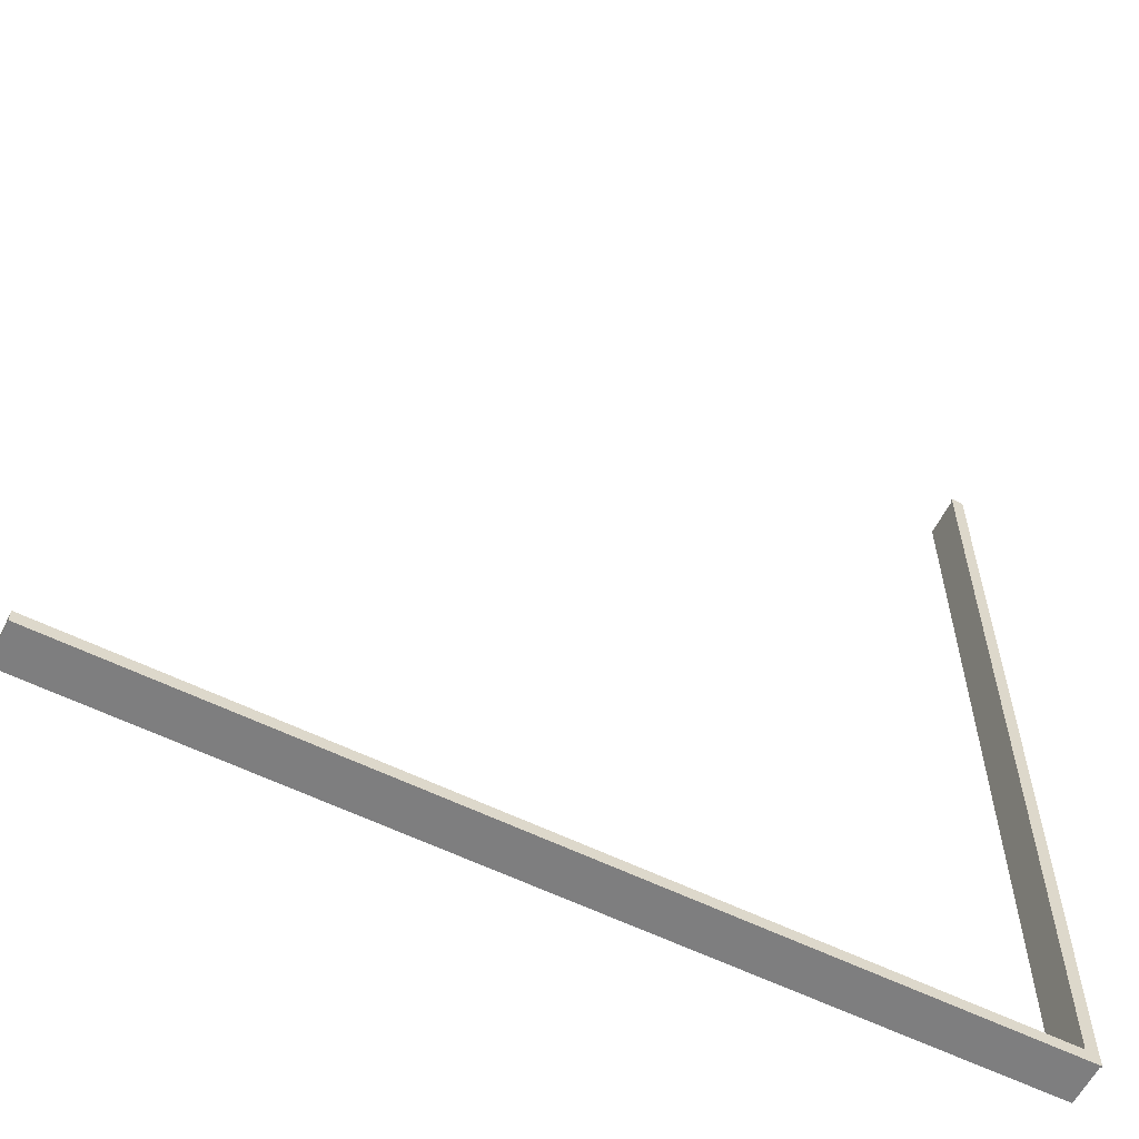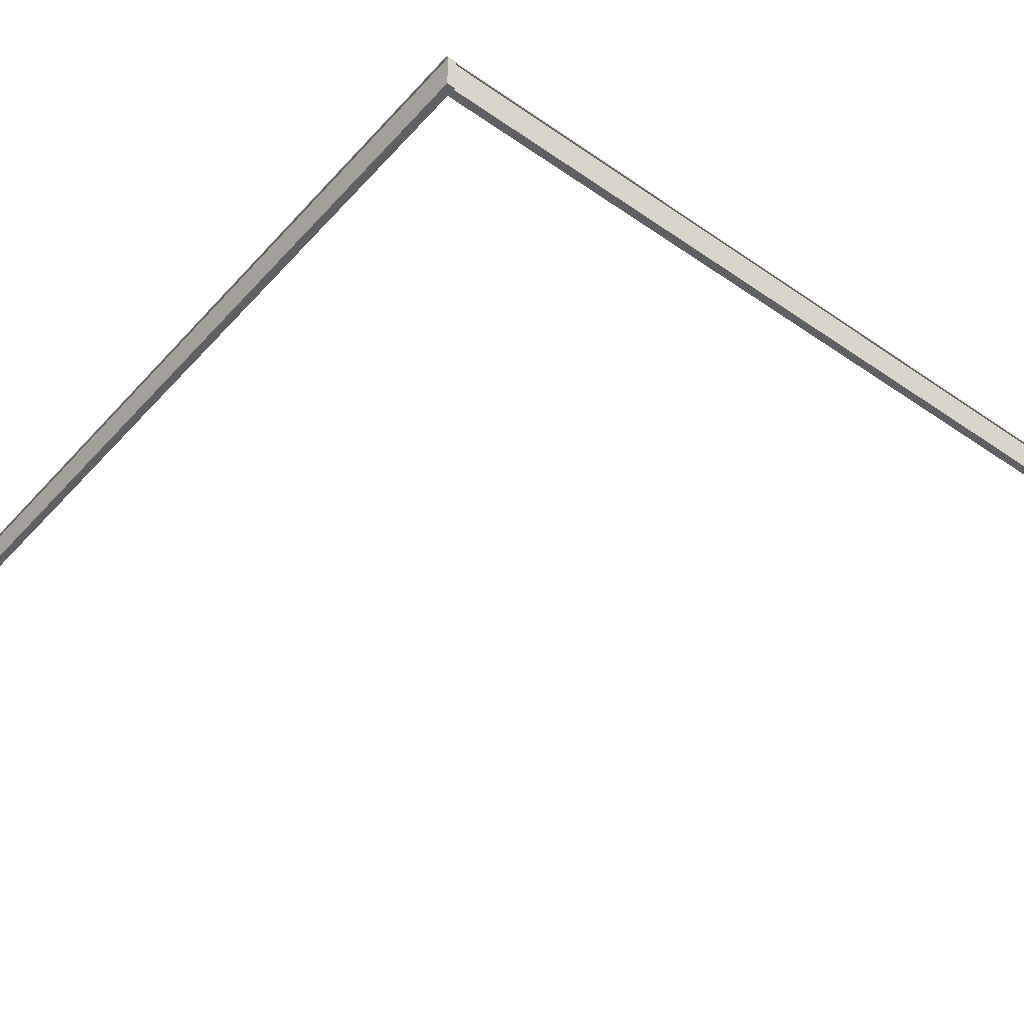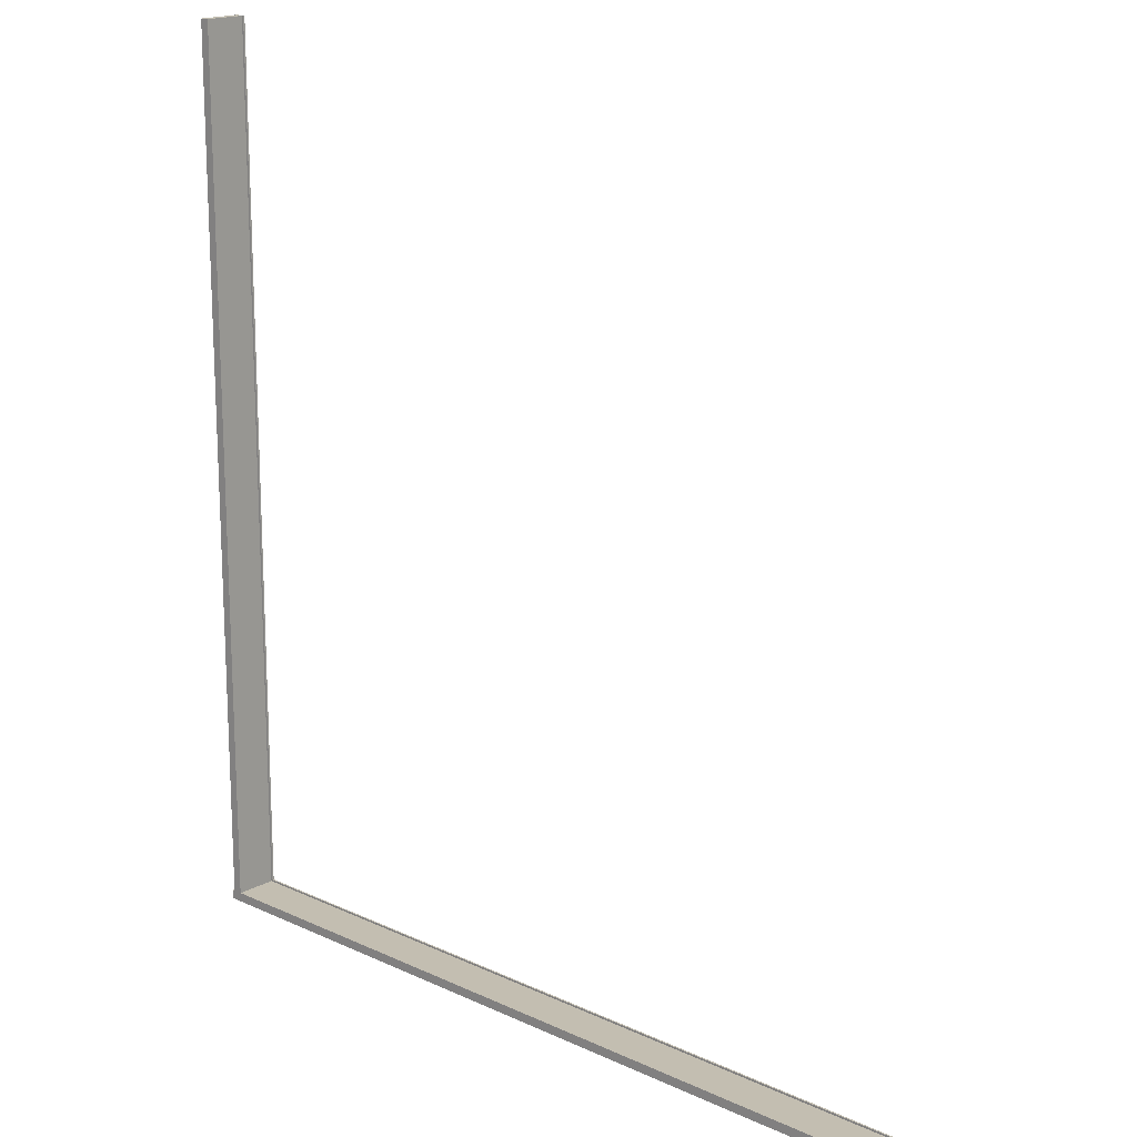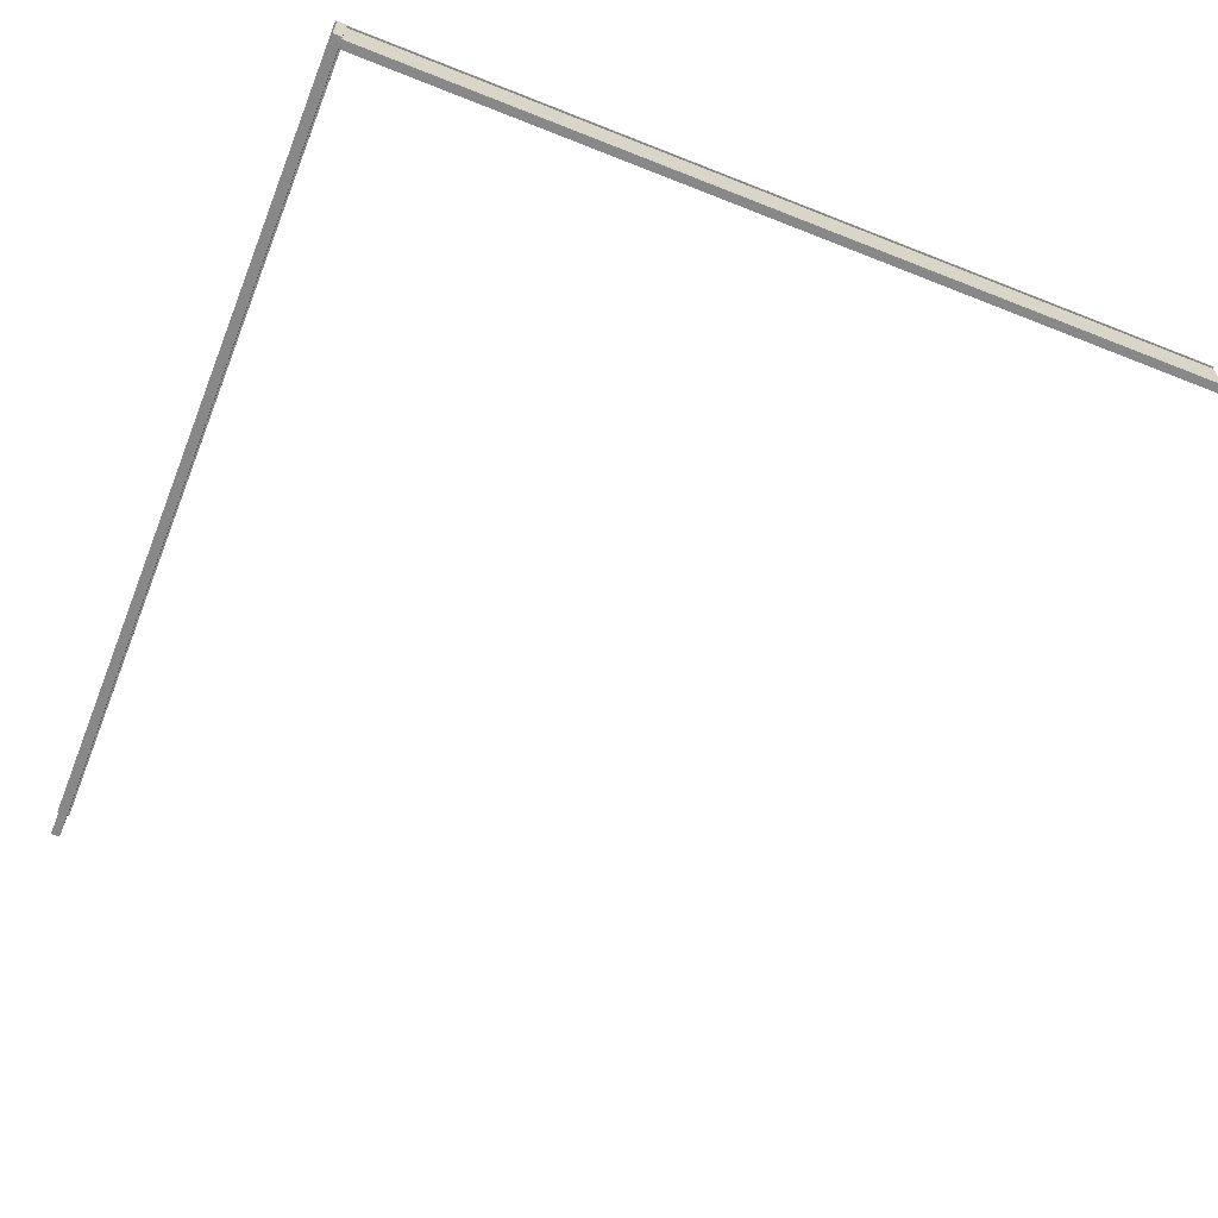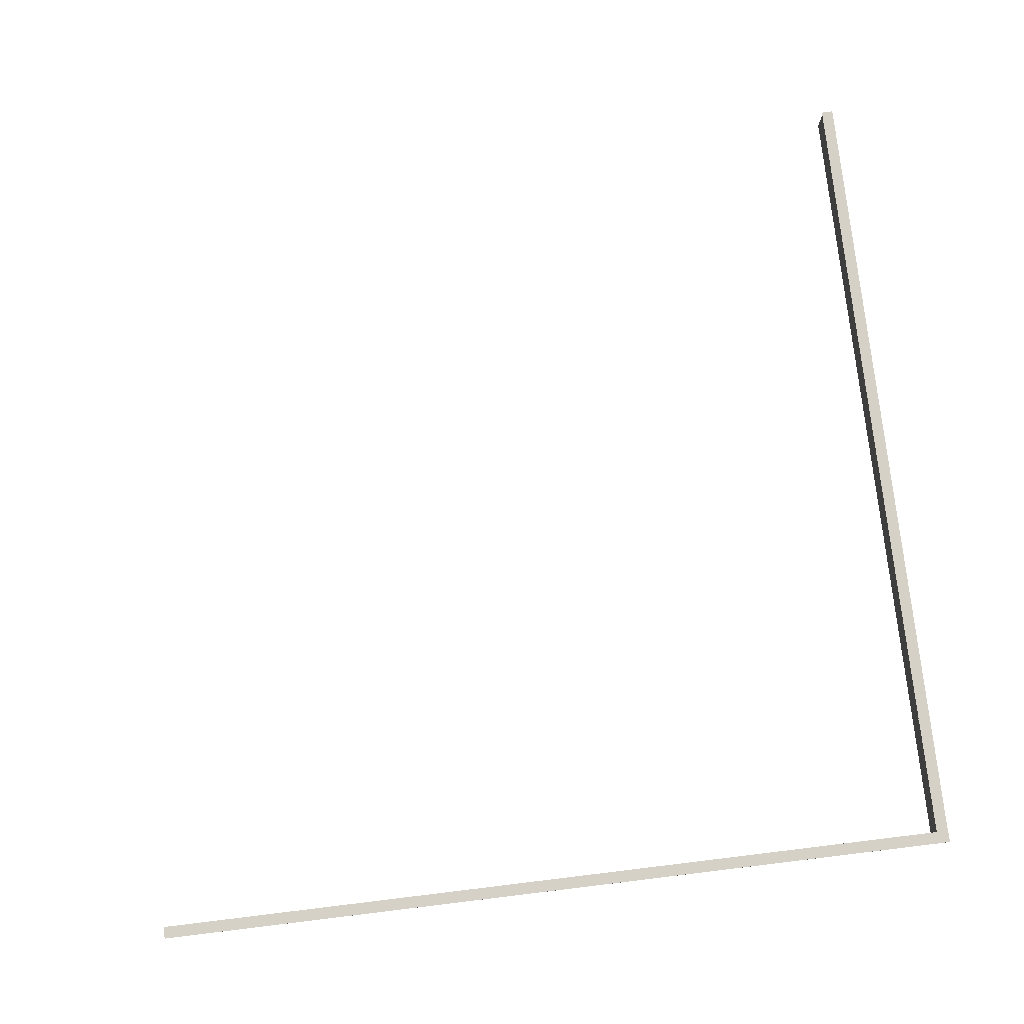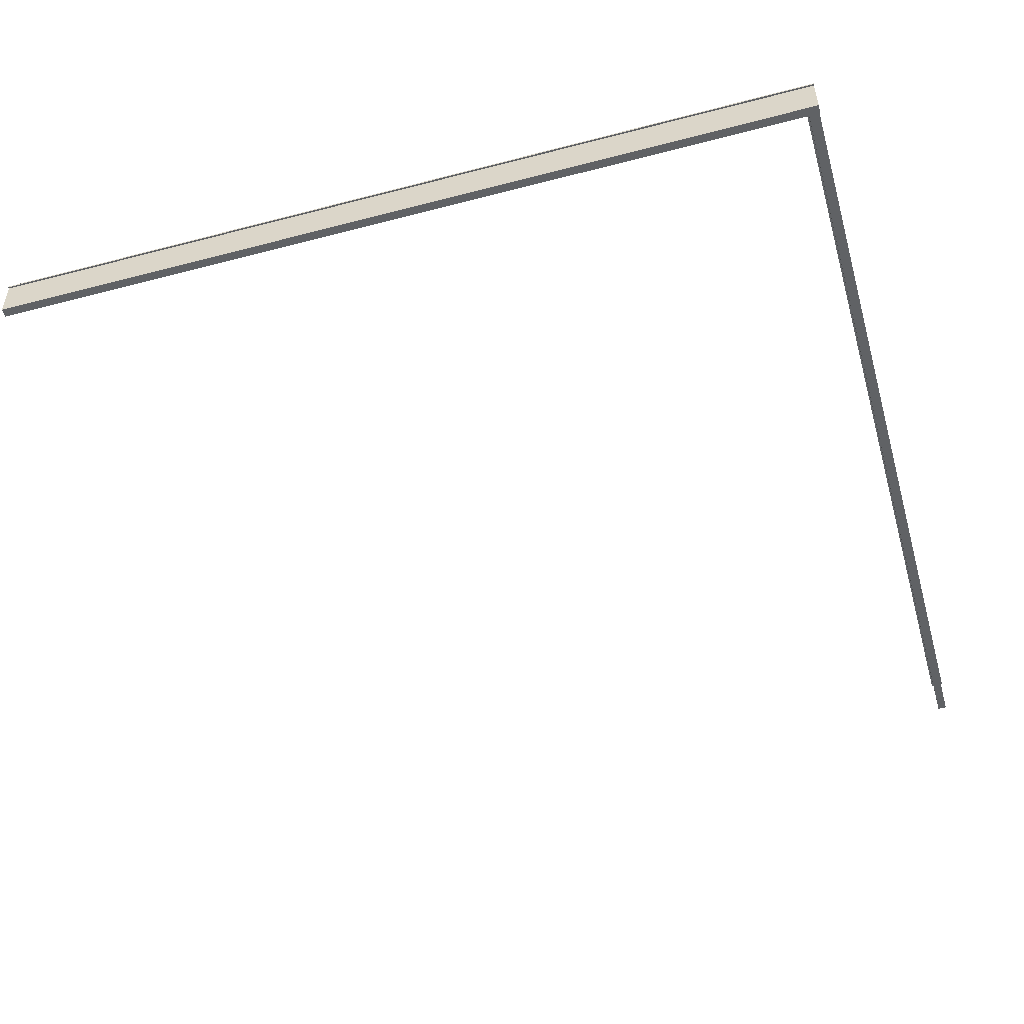
<metadata>
{"format":"obj","ext":"obj","renderer":"f3d","projection":"perspective","resolution":1024,"background":"white","views":[{"elev":-59.5,"azim":153.3,"up":"+Z"},{"elev":-42.7,"azim":-129.0,"up":"+Y"},{"elev":17.2,"azim":43.1,"up":"+Z"},{"elev":-62.8,"azim":-111.9,"up":"+Y"},{"elev":78.7,"azim":173.1,"up":"+Y"},{"elev":-50.5,"azim":-164.0,"up":"+Y"}]}
</metadata>
<code>
o model_105
v -7.29 1.117 -3.353
v 20.98 1.117 -3.353
v -7.29 -0.1946 -3.353
v 20.98 -0.1946 -3.353
v 20.98 -0.1946 -3.062
v 20.98 -0.1946 -3.353
v 20.98 1.117 -3.062
v 20.98 1.117 -3.353
v 20.98 1.169 -3.353
v 20.98 1.117 -3.409
v 20.98 1.169 -3.409
v 20.98 1.169 -3.062
v 20.98 1.169 -3.004
v 20.98 1.117 -3.004
v 20.98 1.117 -3.062
v 20.98 -0.1946 -3.062
v -7.29 1.117 -3.062
v -7.29 -0.1946 -3.062
v -7.29 -0.1946 -3.353
v -7.29 1.117 -3.353
v -7.29 -0.1946 -3.062
v -7.29 1.117 -3.062
v -7.29 1.169 -3.062
v -7.29 1.117 -3.004
v -7.29 1.169 -3.004
v -7.29 1.169 -3.353
v -7.29 1.169 -3.409
v -7.29 1.117 -3.409
v 20.98 -0.1946 -3.062
v 20.98 -0.1946 -3.353
v -7.29 -0.1946 -3.062
v -7.29 -0.1946 -3.353
v -7.29 1.169 -3.409
v 20.98 1.169 -3.409
v -7.29 1.169 -3.353
v 20.98 1.169 -3.353
v 20.98 1.169 -3.062
v -7.29 1.169 -3.062
v -7.29 1.169 -3.004
v 20.98 1.169 -3.004
v 20.98 1.117 -3.004
v -7.29 1.117 -3.004
v 20.98 1.169 -3.004
v -7.29 1.169 -3.004
v 20.98 1.117 -3.062
v -7.29 1.117 -3.062
v 20.98 1.117 -3.004
v -7.29 1.117 -3.004
v -7.29 1.117 -3.409
v 20.98 1.117 -3.409
v -7.29 1.169 -3.409
v 20.98 1.169 -3.409
v -7.29 1.117 -3.353
v 20.98 1.117 -3.353
v -7.29 1.117 -3.409
v 20.98 1.117 -3.409
v -7.223 1.117 24.61
v -7.223 -0.1946 24.61
v -7.223 1.117 -3.132
v -7.223 -0.1946 -3.132
v -6.932 -0.1946 -3.132
v -6.932 1.117 -3.132
v -7.223 -0.1946 -3.132
v -7.223 1.117 -3.132
v -7.223 1.169 -3.132
v -7.279 1.117 -3.132
v -7.279 1.169 -3.132
v -6.932 1.169 -3.132
v -6.875 1.169 -3.132
v -6.875 1.117 -3.132
v -6.932 1.117 -3.132
v -6.932 -0.1946 -3.132
v -6.932 1.117 24.61
v -6.932 -0.1946 24.61
v -7.223 -0.1946 24.61
v -7.223 1.117 24.61
v -6.932 -0.1946 24.61
v -6.932 1.117 24.61
v -6.932 1.169 24.61
v -6.875 1.117 24.61
v -6.875 1.169 24.61
v -7.223 1.169 24.61
v -7.279 1.169 24.61
v -7.279 1.117 24.61
v -6.932 -0.1946 -3.132
v -7.223 -0.1946 -3.132
v -6.932 -0.1946 24.61
v -7.223 -0.1946 24.61
v -7.223 1.169 -3.132
v -6.932 1.169 -3.132
v -7.223 1.169 24.61
v -6.932 1.169 24.61
v -6.932 1.169 24.61
v -6.932 1.169 -3.132
v -6.875 1.169 24.61
v -6.875 1.169 -3.132
v -7.223 1.169 -3.132
v -7.223 1.169 24.61
v -7.279 1.169 -3.132
v -7.279 1.169 24.61
v -6.875 1.117 -3.132
v -6.875 1.117 24.61
v -6.875 1.169 -3.132
v -6.875 1.169 24.61
v -6.932 1.117 -3.132
v -6.932 1.117 24.61
v -6.875 1.117 -3.132
v -6.875 1.117 24.61
v -7.279 1.117 24.61
v -7.279 1.117 -3.132
v -7.279 1.169 24.61
v -7.279 1.169 -3.132
v -7.223 1.117 24.61
v -7.223 1.117 -3.132
v -7.279 1.117 24.61
v -7.279 1.117 -3.132
f 1 2 3
f 2 4 3
f 3 4 4
f 4 5 4
f 4 5 5
f 5 6 5
f 5 6 7
f 6 8 7
f 7 8 9
f 8 10 9
f 9 10 11
f 10 11 11
f 11 11 9
f 11 9 9
f 9 9 7
f 9 12 7
f 7 12 7
f 12 13 7
f 7 13 14
f 13 14 14
f 14 14 15
f 14 15 15
f 15 15 16
f 15 17 16
f 16 17 18
f 17 18 18
f 18 18 19
f 18 19 19
f 19 19 20
f 19 21 20
f 20 21 20
f 21 22 20
f 20 22 23
f 22 24 23
f 23 24 25
f 24 25 25
f 25 25 23
f 25 23 23
f 23 23 20
f 23 26 20
f 20 26 20
f 26 27 20
f 20 27 28
f 27 28 28
f 28 28 29
f 28 29 29
f 29 29 30
f 29 31 30
f 30 31 32
f 31 32 32
f 32 32 33
f 32 33 33
f 33 33 34
f 33 35 34
f 34 35 36
f 35 35 36
f 36 35 37
f 35 38 37
f 37 38 37
f 38 39 37
f 37 39 40
f 39 40 40
f 40 40 41
f 40 41 41
f 41 41 42
f 41 43 42
f 42 43 44
f 43 44 44
f 44 44 45
f 44 45 45
f 45 45 46
f 45 47 46
f 46 47 48
f 47 48 48
f 48 48 49
f 48 49 49
f 49 49 50
f 49 51 50
f 50 51 52
f 51 52 52
f 52 52 53
f 52 53 53
f 53 53 54
f 53 55 54
f 54 55 56
f 55 56 56
f 56 56 57
f 56 57 57
f 57 57 58
f 57 59 58
f 58 59 60
f 59 60 60
f 60 60 61
f 60 61 61
f 61 61 62
f 61 63 62
f 62 63 62
f 63 64 62
f 62 64 65
f 64 66 65
f 65 66 67
f 66 67 67
f 67 67 65
f 67 65 65
f 65 65 62
f 65 68 62
f 62 68 62
f 68 69 62
f 62 69 70
f 69 70 70
f 70 70 71
f 70 71 71
f 71 71 72
f 71 73 72
f 72 73 74
f 73 74 74
f 74 74 75
f 74 75 75
f 75 75 76
f 75 77 76
f 76 77 76
f 77 78 76
f 76 78 79
f 78 80 79
f 79 80 81
f 80 81 81
f 81 81 79
f 81 79 79
f 79 79 76
f 79 82 76
f 76 82 76
f 82 83 76
f 76 83 84
f 83 84 84
f 84 84 85
f 84 85 85
f 85 85 86
f 85 87 86
f 86 87 88
f 87 88 88
f 88 88 89
f 88 89 89
f 89 89 90
f 89 91 90
f 90 91 92
f 91 92 92
f 92 92 93
f 92 93 93
f 93 93 94
f 93 95 94
f 94 95 96
f 95 96 96
f 96 96 97
f 96 97 97
f 97 97 98
f 97 99 98
f 98 99 100
f 99 100 100
f 100 100 101
f 100 101 101
f 101 101 102
f 101 103 102
f 102 103 104
f 103 104 104
f 104 104 105
f 104 105 105
f 105 105 106
f 105 107 106
f 106 107 108
f 107 108 108
f 108 108 109
f 108 109 109
f 109 109 110
f 109 111 110
f 110 111 112
f 111 112 112
f 112 112 113
f 112 113 113
f 113 113 114
f 113 115 114
f 114 115 116

</code>
